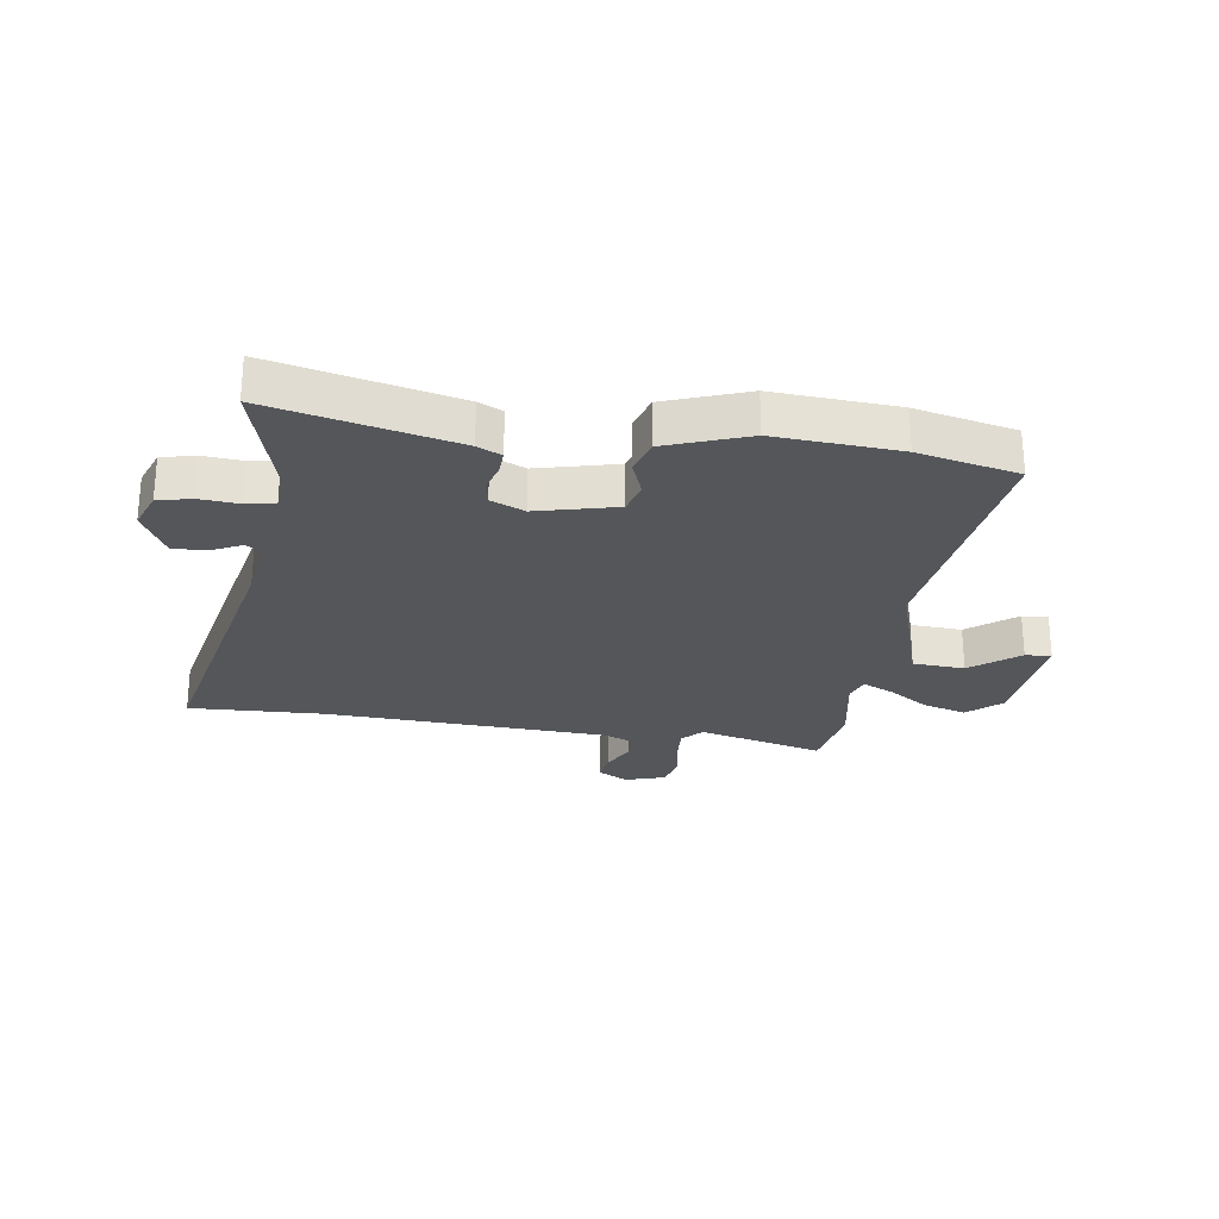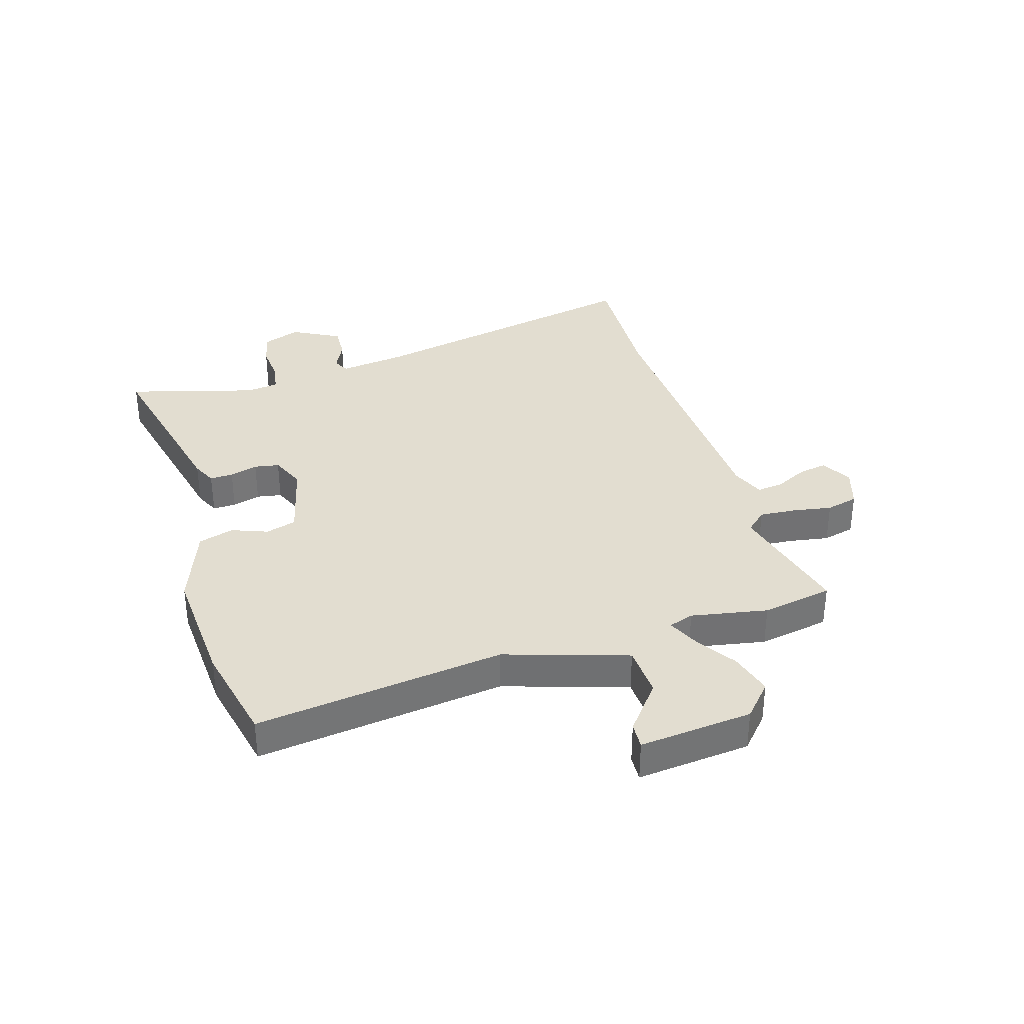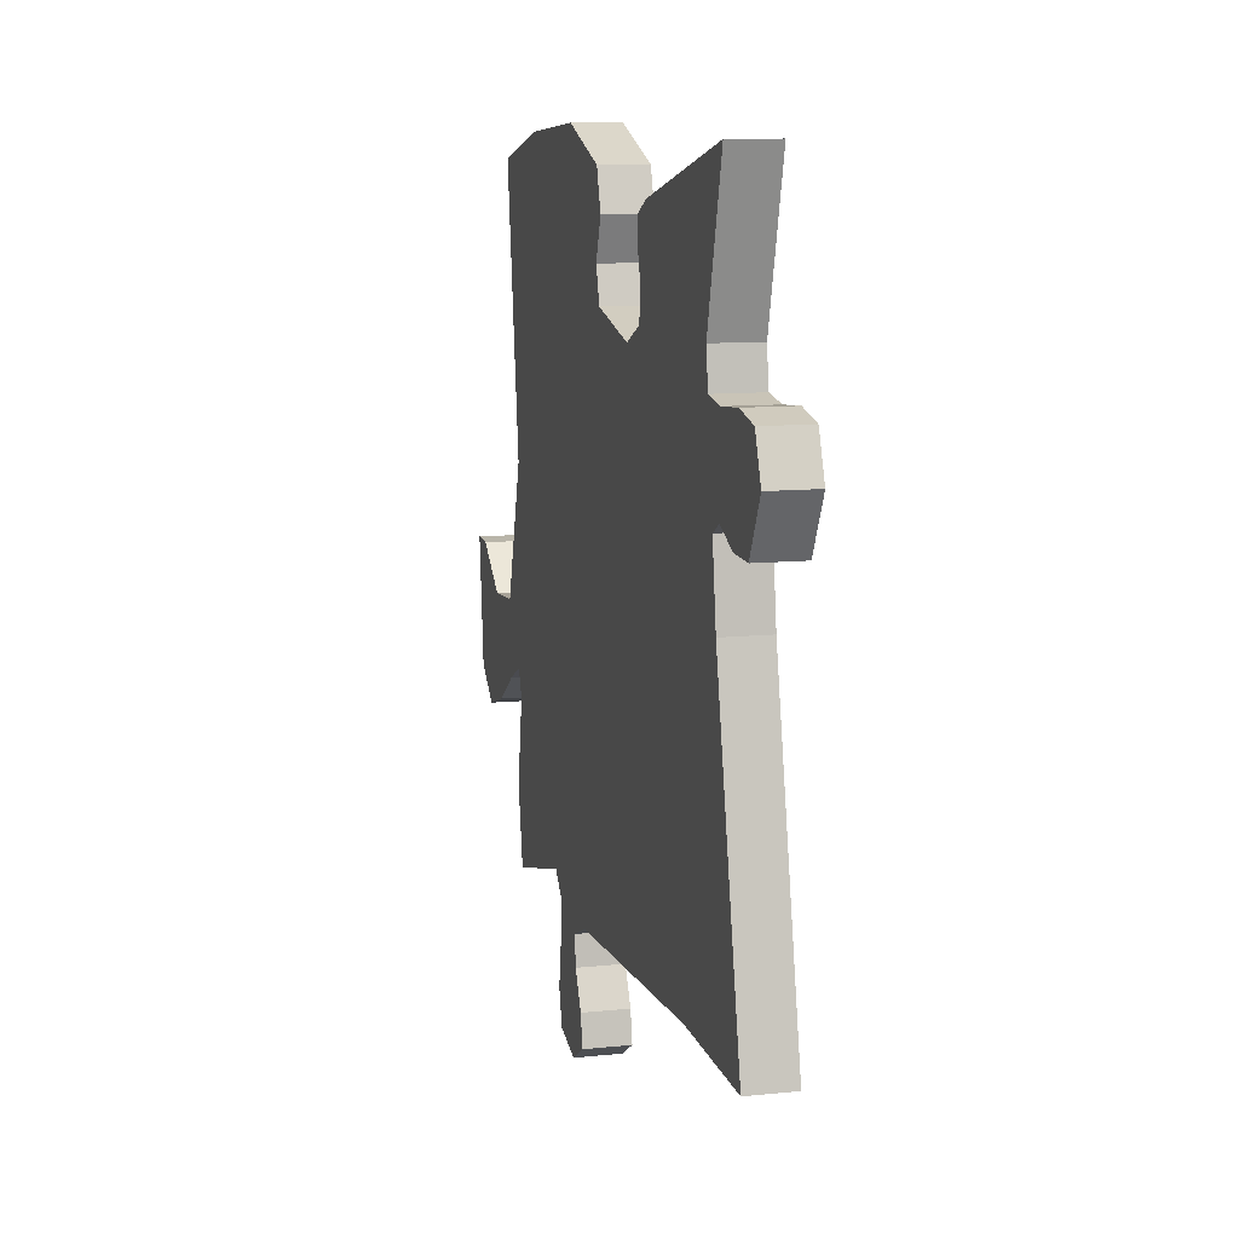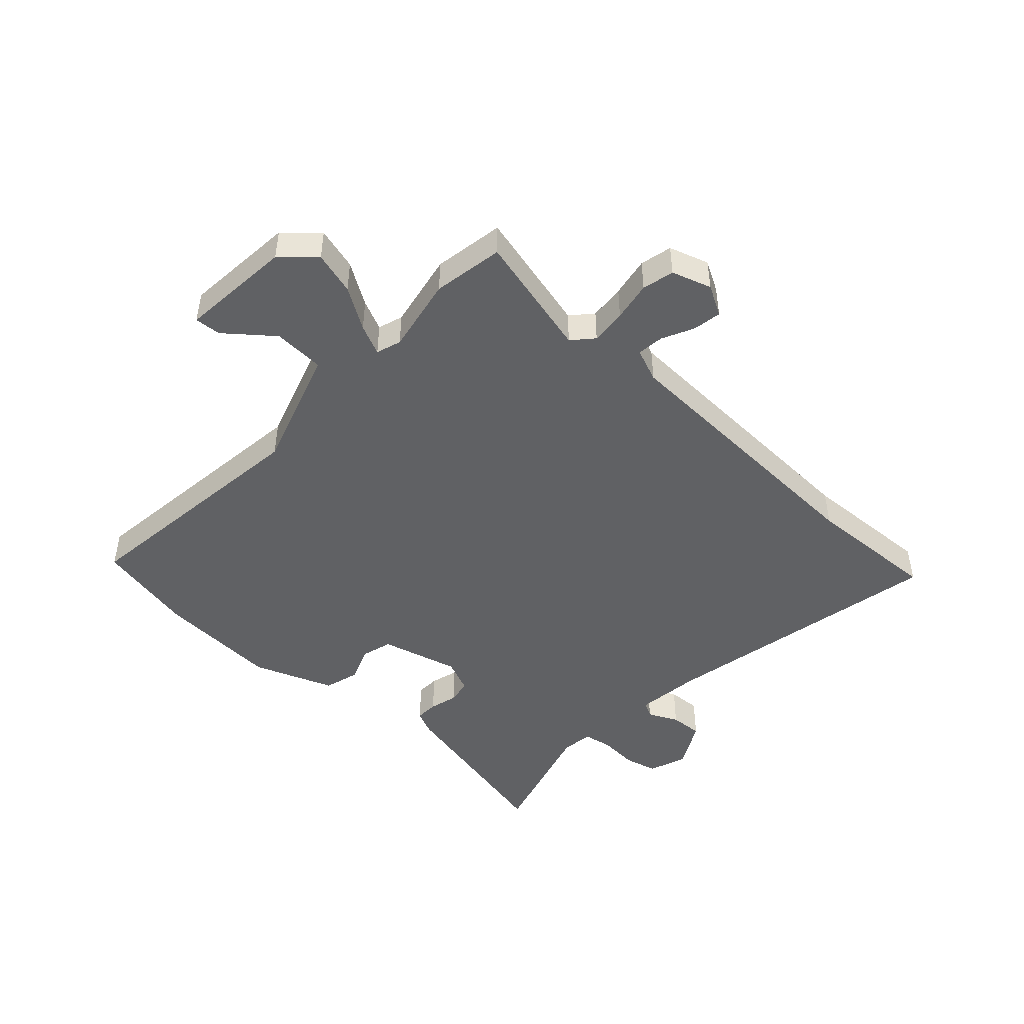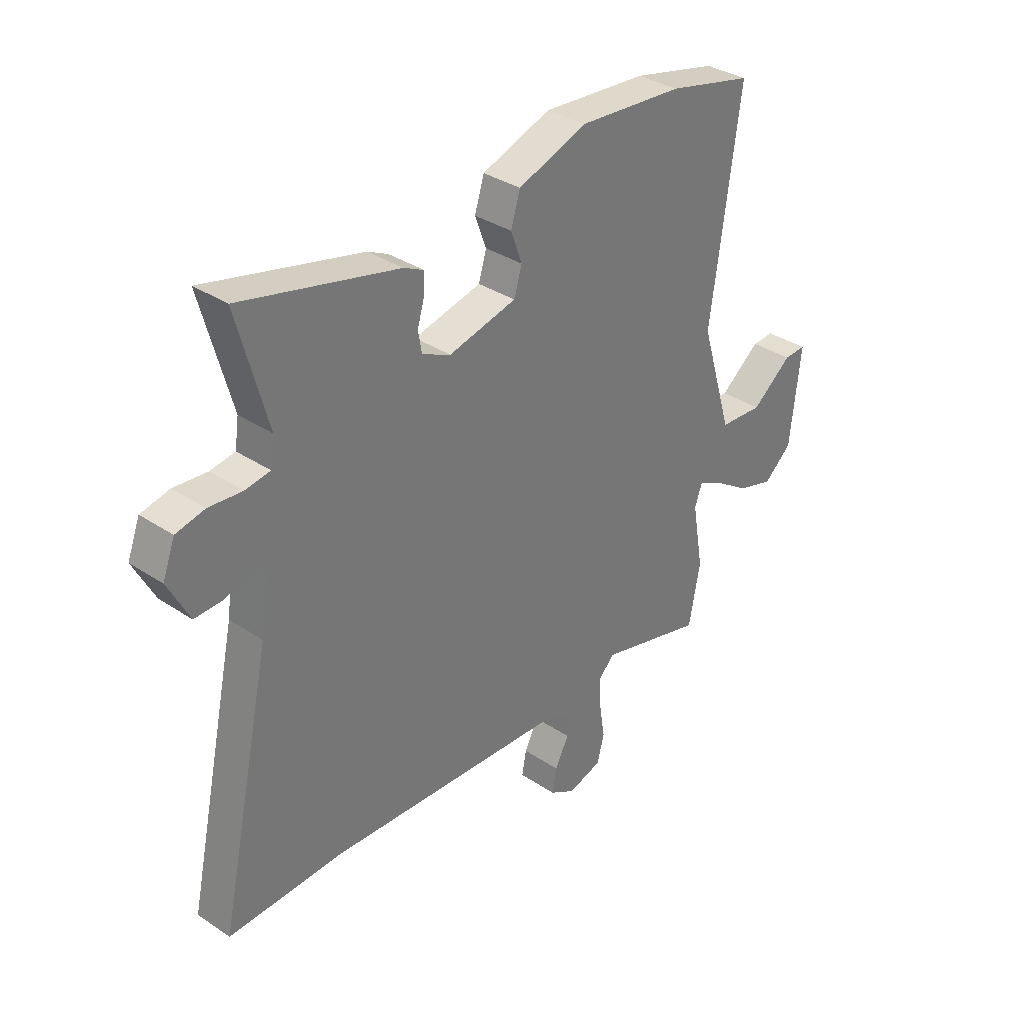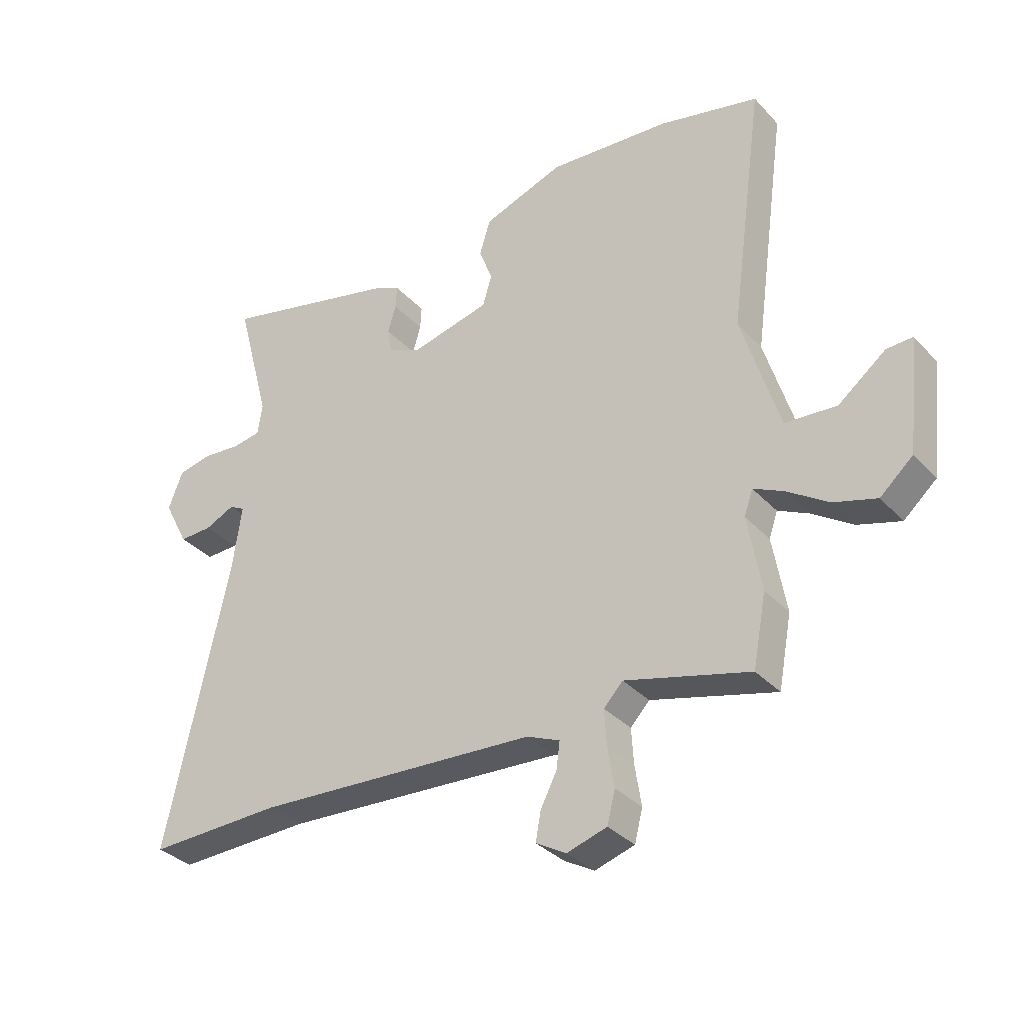
<metadata>
{"format":"obj","ext":"obj","renderer":"f3d","projection":"perspective","resolution":1024,"background":"white","views":[{"elev":-25.7,"azim":-7.9,"up":"+Y"},{"elev":35.1,"azim":73.7,"up":"+Y"},{"elev":10.8,"azim":-104.5,"up":"+Z"},{"elev":-46.8,"azim":138.3,"up":"+Y"},{"elev":34.4,"azim":-48.1,"up":"+Z"},{"elev":-33.7,"azim":35.6,"up":"+Z"}]}
</metadata>
<code>
v -0.379 0.07 -0.496
v -0.611 0.07 -0.503
v -0.503 0.07 -0.008
v -0.487 0.07 0.106
v -0.514 0.07 0.121
v -0.566 0.07 0.097
v -0.623 0.07 0.095
v -0.666 0.07 0.178
v -0.641 0.07 0.243
v -0.583 0.07 0.256
v -0.516 0.07 0.25
v -0.466 0.07 0.258
v -0.458 0.07 0.313
v -0.518 0.07 0.536
v -0.203 0.07 0.46
v -0.162 0.07 0.44
v -0.164 0.07 0.4
v -0.178 0.07 0.352
v -0.171 0.07 0.309
v -0.113 0.07 0.283
v 0.024 0.07 0.316
v 0.04 0.07 0.369
v 0.017 0.07 0.431
v 0.036 0.07 0.492
v 0.176 0.07 0.542
v 0.388 0.07 0.526
v 0.56 0.07 0.486
v 0.501 0.07 0.057
v 0.566 0.07 -0.155
v 0.655 0.07 -0.161
v 0.737 0.07 -0.097
v 0.782 0.07 -0.095
v 0.761 0.07 -0.29
v 0.704 0.07 -0.34
v 0.63 0.07 -0.318
v 0.559 0.07 -0.271
v 0.507 0.07 -0.246
v 0.492 0.07 -0.289
v 0.515 0.07 -0.421
v 0.492 0.07 -0.543
v 0.277 0.07 -0.486
v 0.244 0.07 -0.521
v 0.248 0.07 -0.583
v 0.259 0.07 -0.652
v 0.245 0.07 -0.707
v 0.176 0.07 -0.728
v 0.124 0.07 -0.698
v 0.133 0.07 -0.649
v 0.161 0.07 -0.594
v 0.167 0.07 -0.548
v 0.11 0.07 -0.524
v -0.379 0 -0.496
v -0.611 0 -0.503
v -0.503 0 -0.008
v -0.487 0 0.106
v -0.514 0 0.121
v -0.566 0 0.097
v -0.623 0 0.095
v -0.666 0 0.178
v -0.641 0 0.243
v -0.583 0 0.256
v -0.516 0 0.25
v -0.466 0 0.258
v -0.458 0 0.313
v -0.518 0 0.536
v -0.203 0 0.46
v -0.162 0 0.44
v -0.164 0 0.4
v -0.178 0 0.352
v -0.171 0 0.309
v -0.113 0 0.283
v 0.024 0 0.316
v 0.04 0 0.369
v 0.017 0 0.431
v 0.036 0 0.492
v 0.176 0 0.542
v 0.388 0 0.526
v 0.56 0 0.486
v 0.501 0 0.057
v 0.566 0 -0.155
v 0.655 0 -0.161
v 0.737 0 -0.097
v 0.782 0 -0.095
v 0.761 0 -0.29
v 0.704 0 -0.34
v 0.63 0 -0.318
v 0.559 0 -0.271
v 0.507 0 -0.246
v 0.492 0 -0.289
v 0.515 0 -0.421
v 0.492 0 -0.543
v 0.277 0 -0.486
v 0.244 0 -0.521
v 0.248 0 -0.583
v 0.259 0 -0.652
v 0.245 0 -0.707
v 0.176 0 -0.728
v 0.124 0 -0.698
v 0.133 0 -0.649
v 0.161 0 -0.594
v 0.167 0 -0.548
v 0.11 0 -0.524
f 47 48 49
f 46 47 49
f 45 46 49
f 44 45 49
f 43 44 49
f 42 43 49 50
f 41 42 50 51
f 38 39 40 41
f 41 51 1
f 38 41 1
f 37 38 1
f 34 35 36
f 33 34 36
f 32 33 36
f 31 32 36
f 30 31 36
f 29 30 36 37
f 26 27 28
f 25 26 28
f 24 25 28
f 23 24 28
f 22 23 28
f 28 29 37
f 22 28 37
f 21 22 37
f 16 17 18
f 15 16 18
f 14 15 18
f 13 14 18
f 12 13 18 19
f 9 10 11
f 8 9 11
f 7 8 11
f 6 7 11
f 5 6 11
f 4 5 11 12
f 1 2 3
f 37 1 3
f 21 37 3
f 20 21 3
f 4 12 19 20
f 3 4 20
f 100 99 98
f 100 98 97
f 100 97 96
f 100 96 95
f 100 95 94
f 101 100 94 93
f 102 101 93 92
f 92 91 90 89
f 52 102 92
f 52 92 89
f 52 89 88
f 87 86 85
f 87 85 84
f 87 84 83
f 87 83 82
f 87 82 81
f 88 87 81 80
f 79 78 77
f 79 77 76
f 79 76 75
f 79 75 74
f 79 74 73
f 88 80 79
f 88 79 73
f 88 73 72
f 69 68 67
f 69 67 66
f 69 66 65
f 69 65 64
f 70 69 64 63
f 62 61 60
f 62 60 59
f 62 59 58
f 62 58 57
f 62 57 56
f 63 62 56 55
f 54 53 52
f 54 52 88
f 54 88 72
f 54 72 71
f 71 70 63 55
f 71 55 54
f 1 52 53 2
f 2 53 54 3
f 3 54 55 4
f 4 55 56 5
f 5 56 57 6
f 6 57 58 7
f 7 58 59 8
f 8 59 60 9
f 9 60 61 10
f 10 61 62 11
f 11 62 63 12
f 12 63 64 13
f 13 64 65 14
f 14 65 66 15
f 15 66 67 16
f 16 67 68 17
f 17 68 69 18
f 18 69 70 19
f 19 70 71 20
f 20 71 72 21
f 21 72 73 22
f 22 73 74 23
f 23 74 75 24
f 24 75 76 25
f 25 76 77 26
f 26 77 78 27
f 27 78 79 28
f 28 79 80 29
f 29 80 81 30
f 30 81 82 31
f 31 82 83 32
f 32 83 84 33
f 33 84 85 34
f 34 85 86 35
f 35 86 87 36
f 36 87 88 37
f 37 88 89 38
f 38 89 90 39
f 39 90 91 40
f 40 91 92 41
f 41 92 93 42
f 42 93 94 43
f 43 94 95 44
f 44 95 96 45
f 45 96 97 46
f 46 97 98 47
f 47 98 99 48
f 48 99 100 49
f 49 100 101 50
f 50 101 102 51
f 51 102 52 1

</code>
